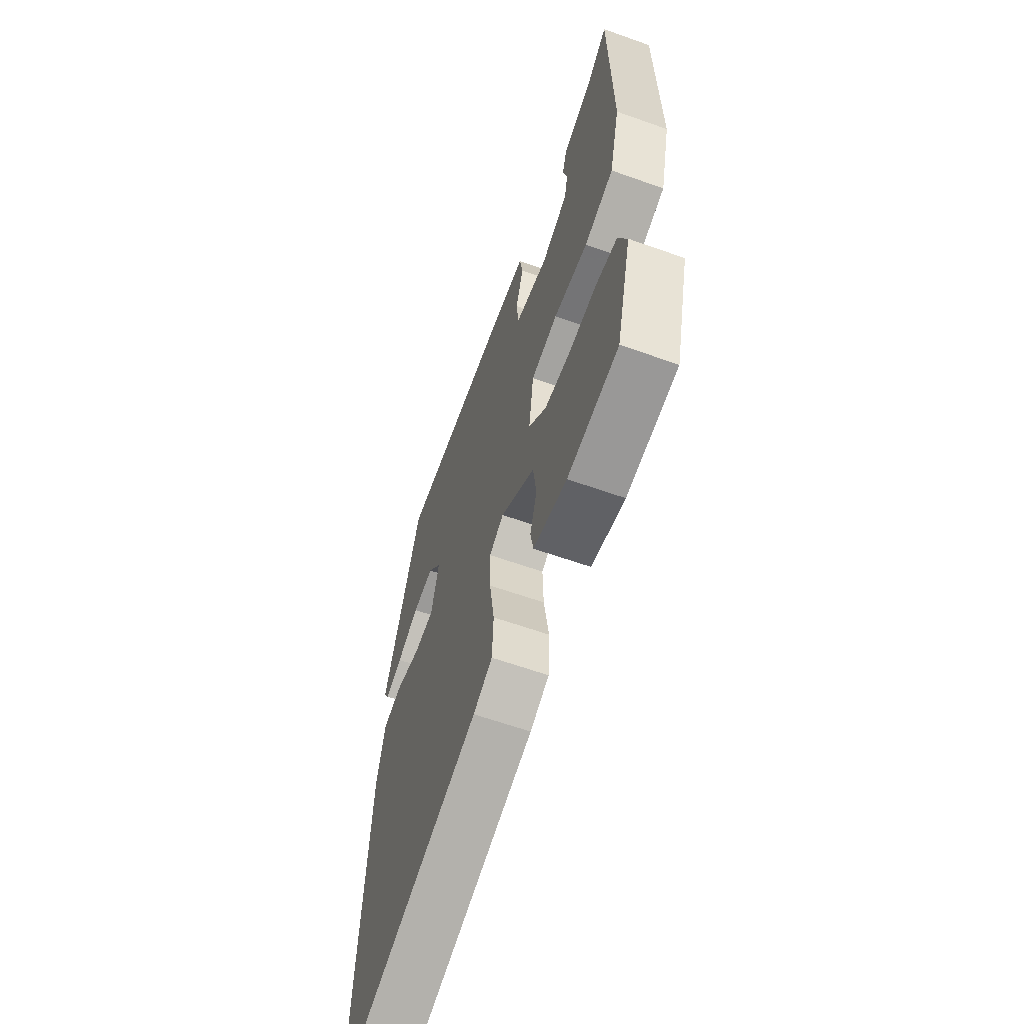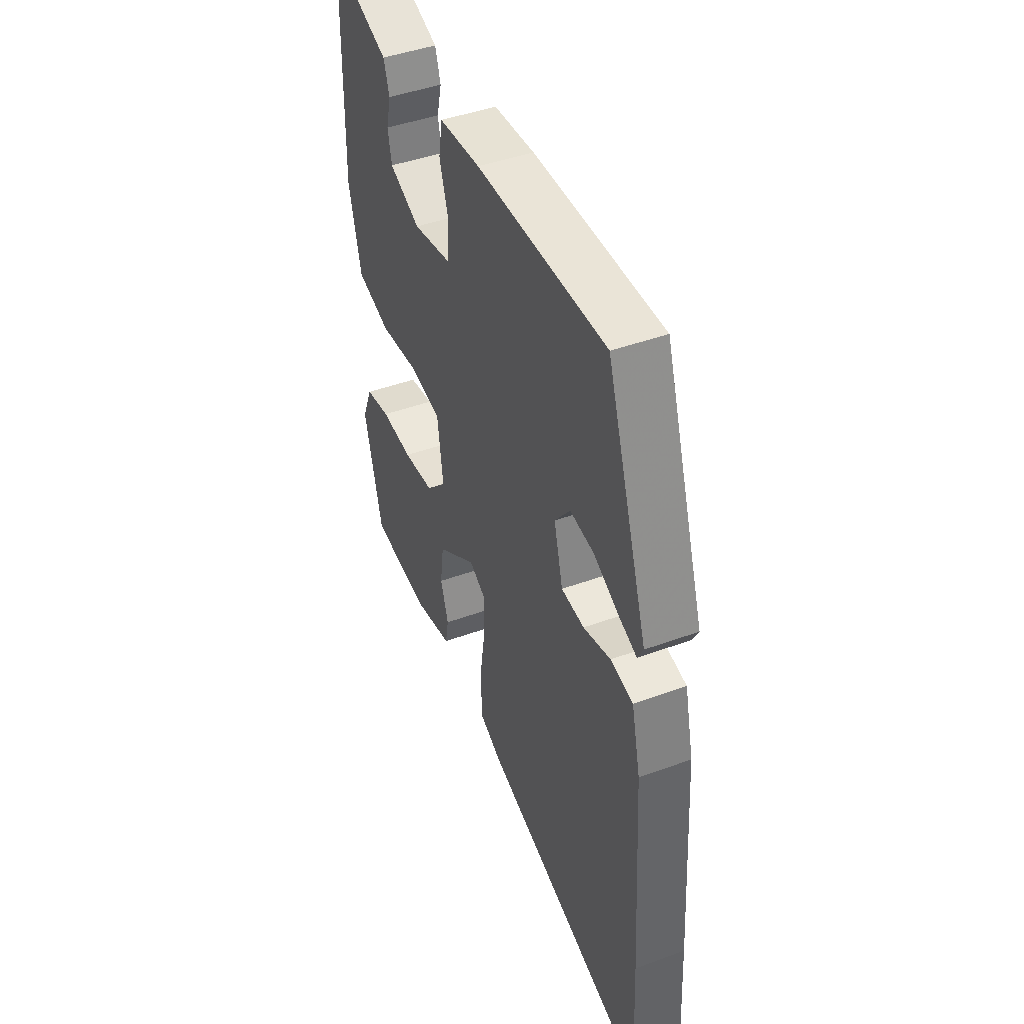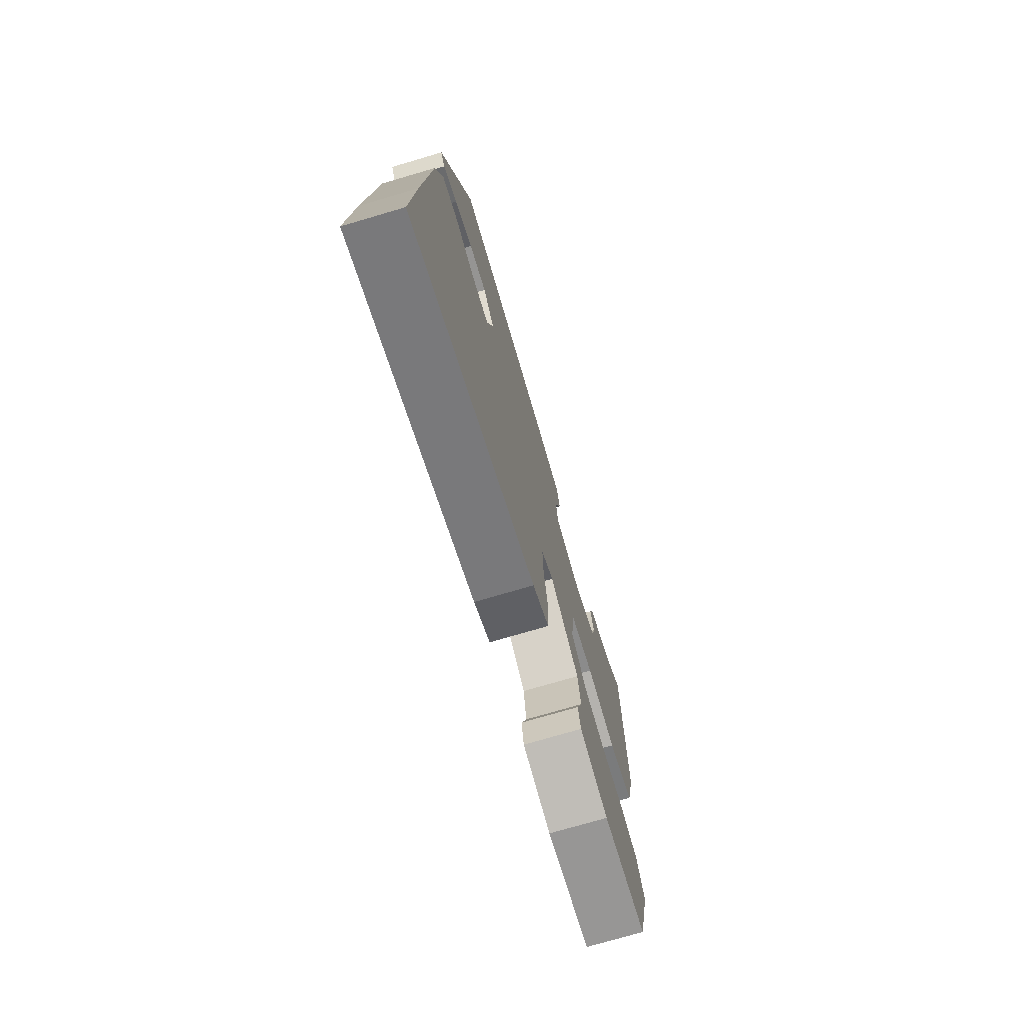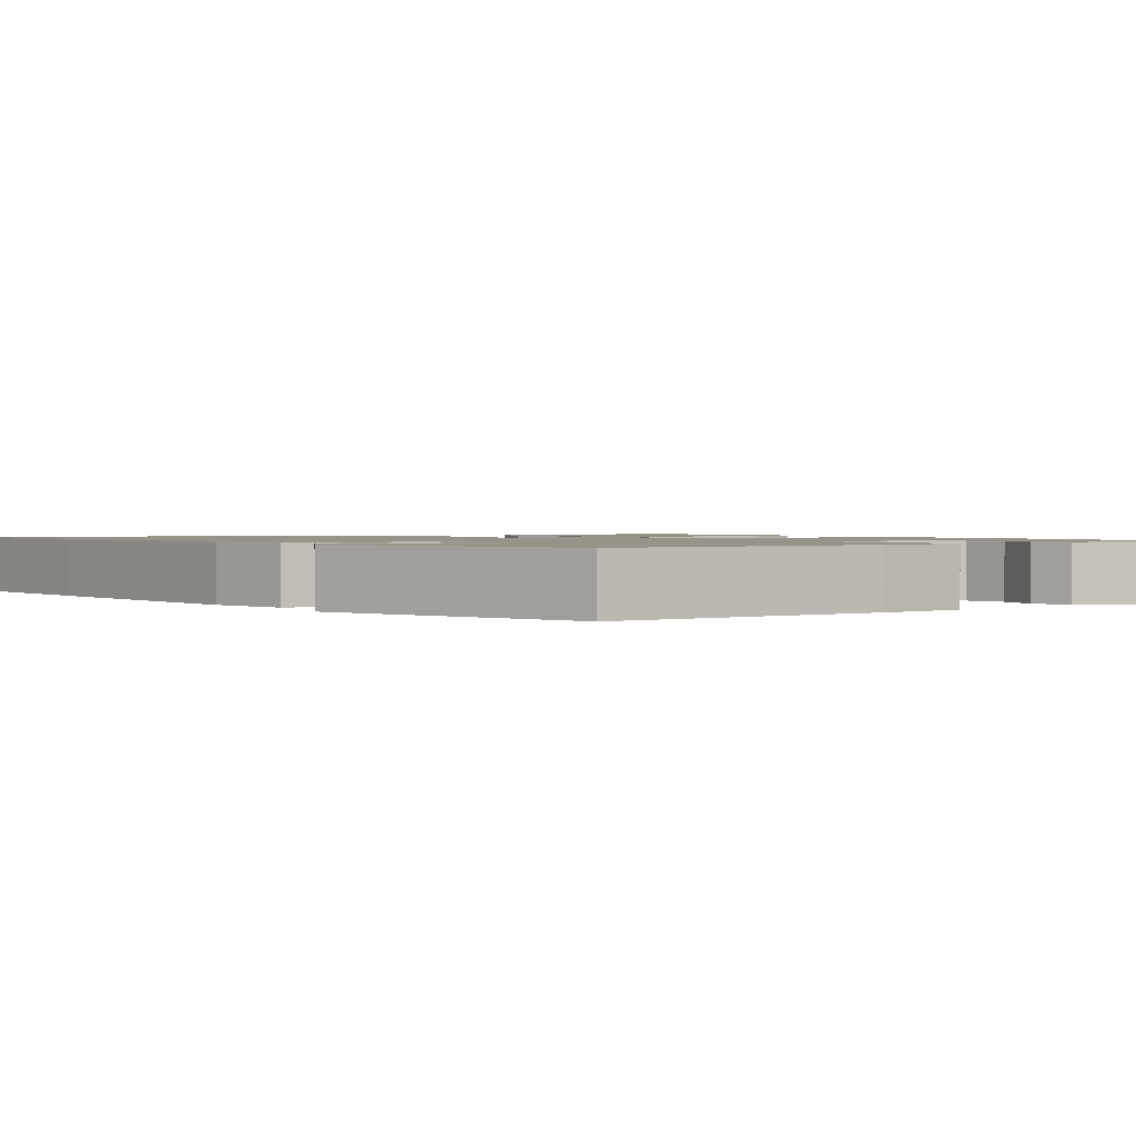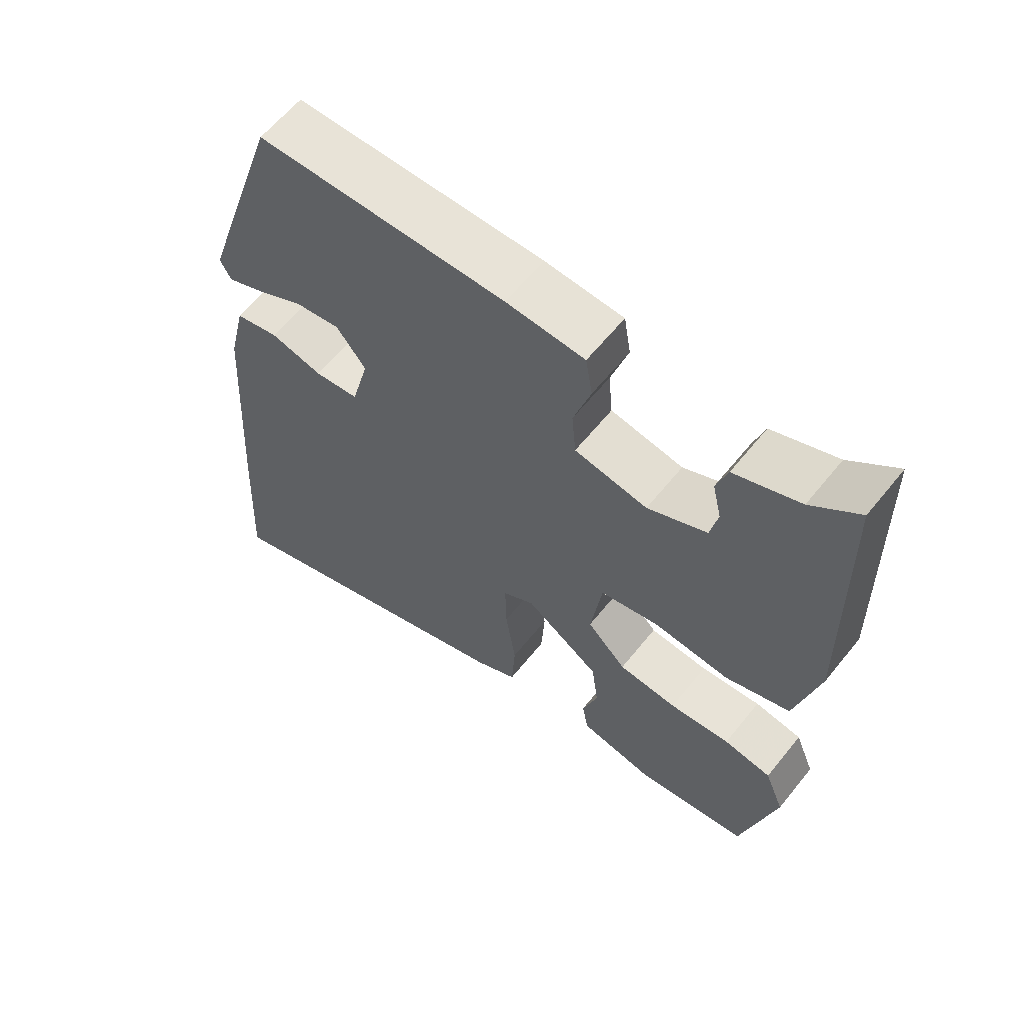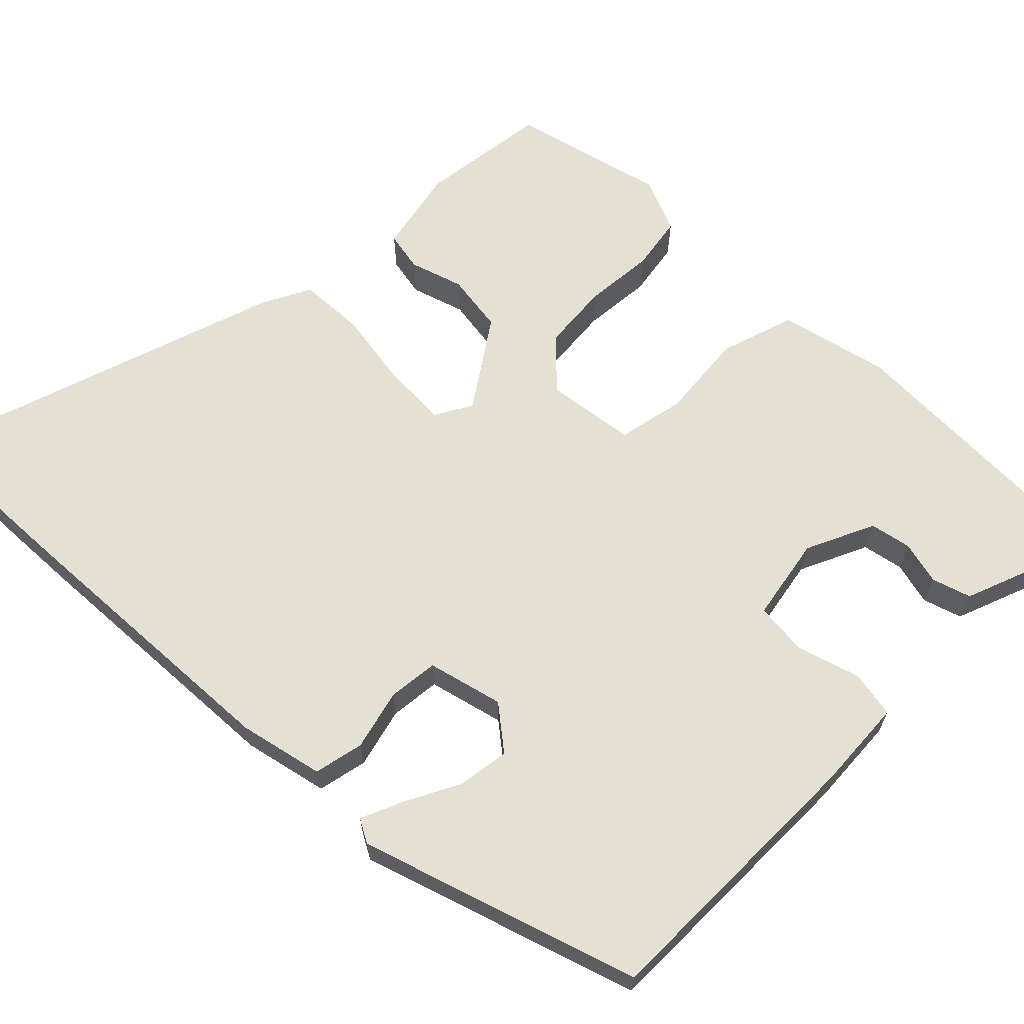
<metadata>
{"format":"obj","ext":"obj","renderer":"f3d","projection":"perspective","resolution":1024,"background":"white","views":[{"elev":-61.9,"azim":70.1,"up":"+Z"},{"elev":44.3,"azim":-113.2,"up":"+Z"},{"elev":-74.5,"azim":-73.6,"up":"+Z"},{"elev":1.4,"azim":-34.0,"up":"+Y"},{"elev":61.4,"azim":38.7,"up":"+Z"},{"elev":65.2,"azim":-44.6,"up":"+Y"}]}
</metadata>
<code>
v -0.51 0.07 -0.688
v -0.498 0.07 -0.455
v -0.475 0.07 -0.091
v -0.45 0.07 0.016
v -0.387 0.07 0.029
v -0.311 0.07 0.009
v -0.247 0.07 0.015
v -0.222 0.07 0.11
v -0.265 0.07 0.165
v -0.331 0.07 0.156
v -0.4 0.07 0.121
v -0.453 0.07 0.099
v -0.469 0.07 0.129
v -0.353 0.07 0.479
v 0.008 0.07 0.477
v 0.122 0.07 0.469
v 0.132 0.07 0.409
v 0.107 0.07 0.33
v 0.113 0.07 0.263
v 0.219 0.07 0.243
v 0.305 0.07 0.282
v 0.316 0.07 0.334
v 0.303 0.07 0.389
v 0.319 0.07 0.438
v 0.414 0.07 0.473
v 0.483 0.07 0.529
v 0.49 0.07 0.129
v 0.456 0.07 -0.008
v 0.362 0.07 -0.037
v 0.252 0.07 -0.026
v 0.167 0.07 -0.043
v 0.151 0.07 -0.156
v 0.208 0.07 -0.214
v 0.293 0.07 -0.222
v 0.381 0.07 -0.215
v 0.45 0.07 -0.227
v 0.478 0.07 -0.296
v 0.428 0.07 -0.489
v 0.265 0.07 -0.509
v 0.158 0.07 -0.486
v 0.149 0.07 -0.436
v 0.171 0.07 -0.369
v 0.161 0.07 -0.294
v 0.052 0.07 -0.219
v 0.006 0.07 -0.245
v 0.008 0.07 -0.325
v 0.023 0.07 -0.425
v 0.018 0.07 -0.508
v -0.043 0.07 -0.539
v -0.51 0 -0.688
v -0.498 0 -0.455
v -0.475 0 -0.091
v -0.45 0 0.016
v -0.387 0 0.029
v -0.311 0 0.009
v -0.247 0 0.015
v -0.222 0 0.11
v -0.265 0 0.165
v -0.331 0 0.156
v -0.4 0 0.121
v -0.453 0 0.099
v -0.469 0 0.129
v -0.353 0 0.479
v 0.008 0 0.477
v 0.122 0 0.469
v 0.132 0 0.409
v 0.107 0 0.33
v 0.113 0 0.263
v 0.219 0 0.243
v 0.305 0 0.282
v 0.316 0 0.334
v 0.303 0 0.389
v 0.319 0 0.438
v 0.414 0 0.473
v 0.483 0 0.529
v 0.49 0 0.129
v 0.456 0 -0.008
v 0.362 0 -0.037
v 0.252 0 -0.026
v 0.167 0 -0.043
v 0.151 0 -0.156
v 0.208 0 -0.214
v 0.293 0 -0.222
v 0.381 0 -0.215
v 0.45 0 -0.227
v 0.478 0 -0.296
v 0.428 0 -0.489
v 0.265 0 -0.509
v 0.158 0 -0.486
v 0.149 0 -0.436
v 0.171 0 -0.369
v 0.161 0 -0.294
v 0.052 0 -0.219
v 0.006 0 -0.245
v 0.008 0 -0.325
v 0.023 0 -0.425
v 0.018 0 -0.508
v -0.043 0 -0.539
f 46 47 48 49
f 45 46 49 1
f 39 40 41 42
f 39 42 43
f 38 39 43
f 37 38 43
f 34 35 36 37
f 33 34 37 43
f 32 33 43 44
f 27 28 29 30
f 25 26 27 30
f 25 30 31
f 22 23 24 25
f 21 22 25
f 21 25 31
f 20 21 31
f 19 20 31
f 15 16 17 18
f 15 18 19
f 10 11 12 13
f 10 13 14 15
f 3 4 5 6
f 3 6 7
f 45 1 2 3
f 45 3 7
f 44 45 7 8
f 32 44 8 9
f 31 32 9
f 19 31 9
f 9 10 15 19
f 98 97 96 95
f 50 98 95 94
f 91 90 89 88
f 92 91 88
f 92 88 87
f 92 87 86
f 86 85 84 83
f 92 86 83 82
f 93 92 82 81
f 79 78 77 76
f 79 76 75 74
f 80 79 74
f 74 73 72 71
f 74 71 70
f 80 74 70
f 80 70 69
f 80 69 68
f 67 66 65 64
f 68 67 64
f 62 61 60 59
f 64 63 62 59
f 55 54 53 52
f 56 55 52
f 52 51 50 94
f 56 52 94
f 57 56 94 93
f 58 57 93 81
f 58 81 80
f 58 80 68
f 68 64 59 58
f 1 50 51 2
f 2 51 52 3
f 3 52 53 4
f 4 53 54 5
f 5 54 55 6
f 6 55 56 7
f 7 56 57 8
f 8 57 58 9
f 9 58 59 10
f 10 59 60 11
f 11 60 61 12
f 12 61 62 13
f 13 62 63 14
f 14 63 64 15
f 15 64 65 16
f 16 65 66 17
f 17 66 67 18
f 18 67 68 19
f 19 68 69 20
f 20 69 70 21
f 21 70 71 22
f 22 71 72 23
f 23 72 73 24
f 24 73 74 25
f 25 74 75 26
f 26 75 76 27
f 27 76 77 28
f 28 77 78 29
f 29 78 79 30
f 30 79 80 31
f 31 80 81 32
f 32 81 82 33
f 33 82 83 34
f 34 83 84 35
f 35 84 85 36
f 36 85 86 37
f 37 86 87 38
f 38 87 88 39
f 39 88 89 40
f 40 89 90 41
f 41 90 91 42
f 42 91 92 43
f 43 92 93 44
f 44 93 94 45
f 45 94 95 46
f 46 95 96 47
f 47 96 97 48
f 48 97 98 49
f 49 98 50 1

</code>
